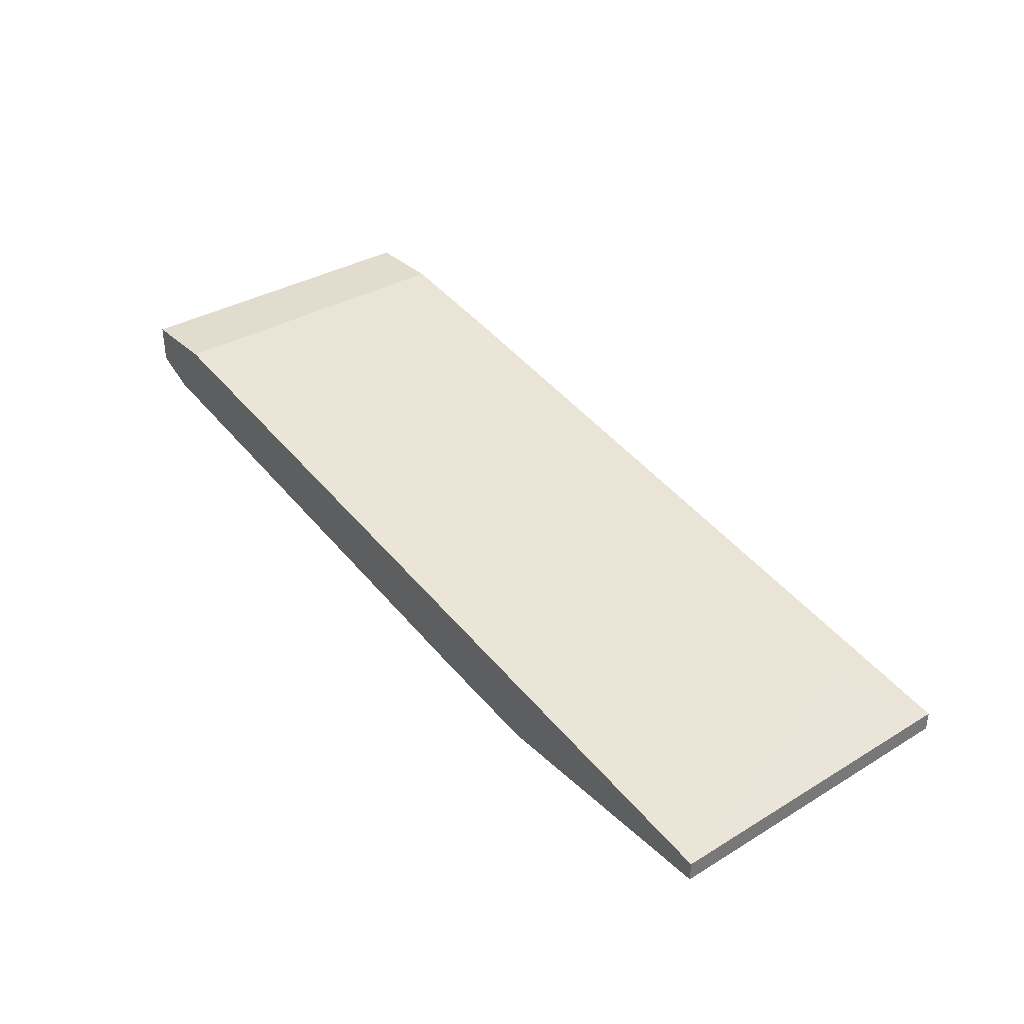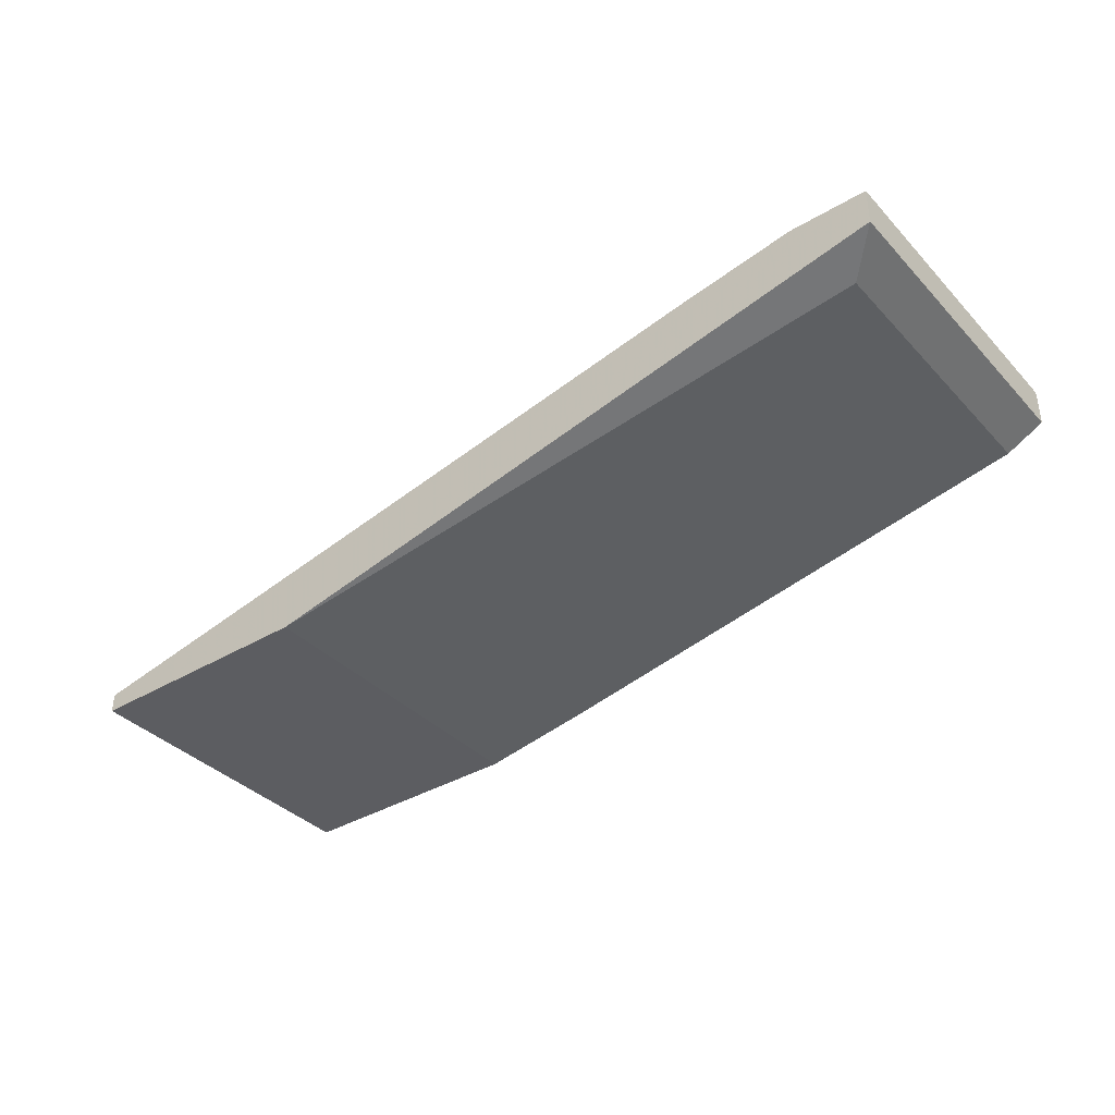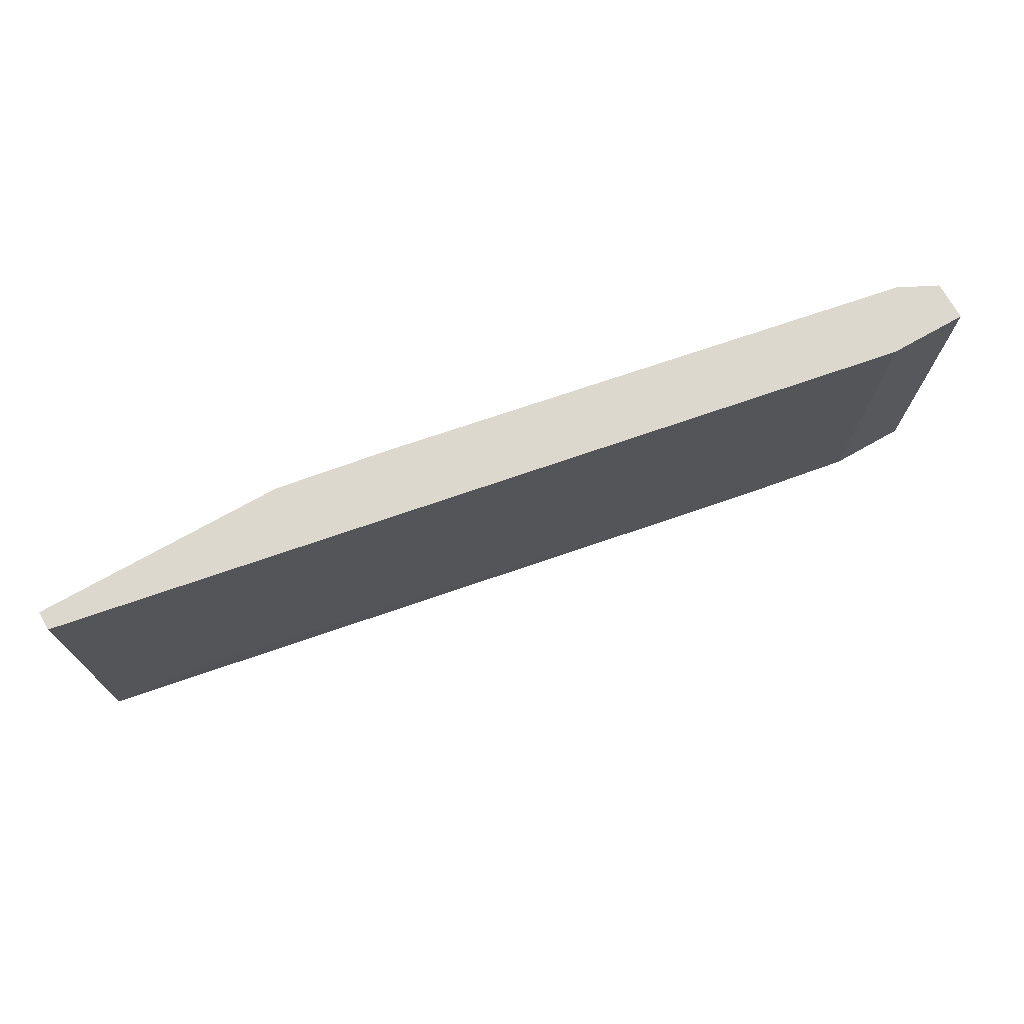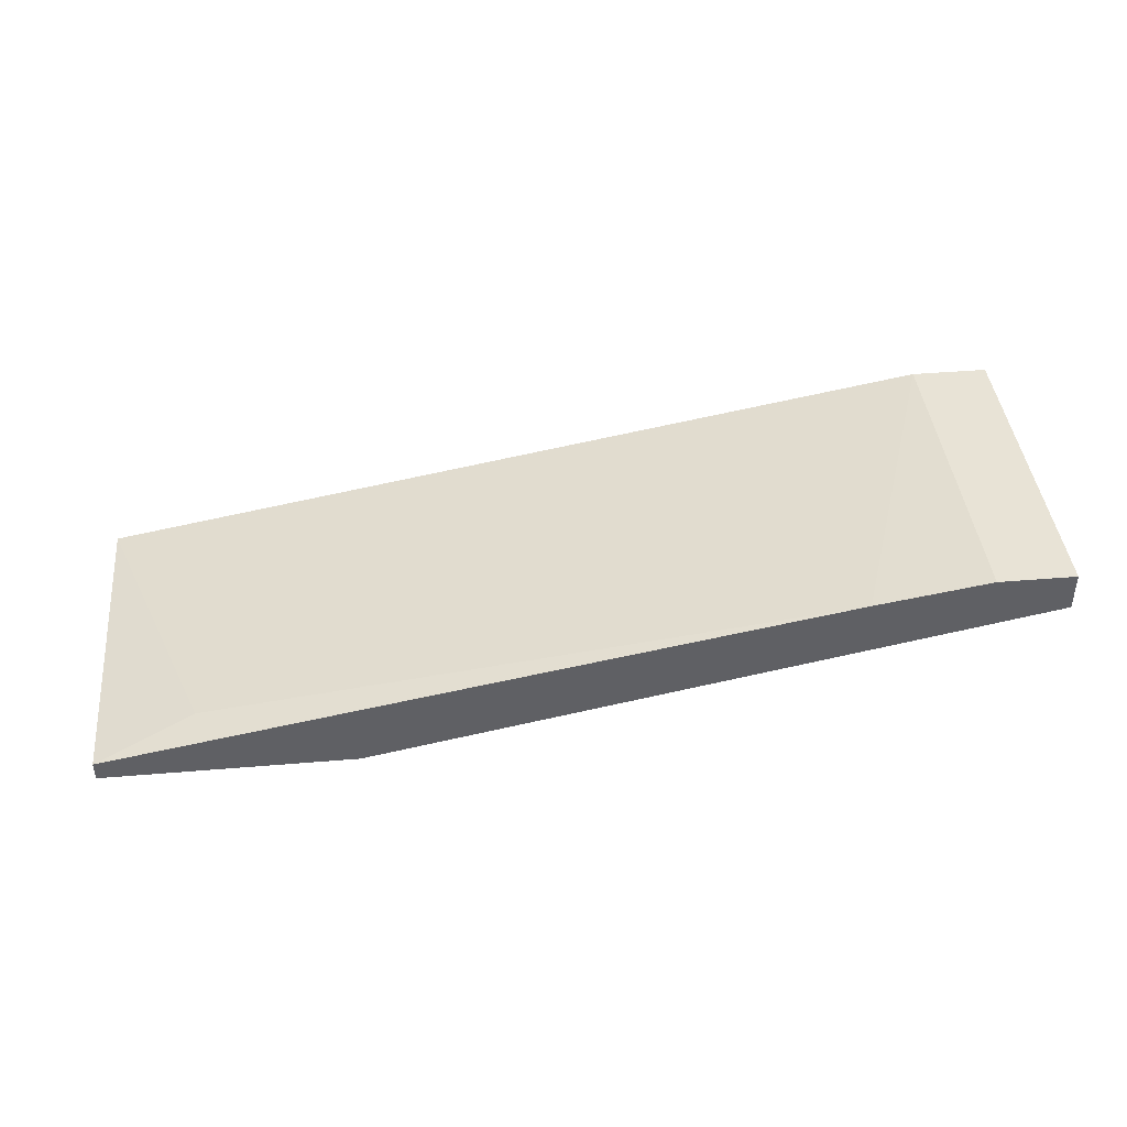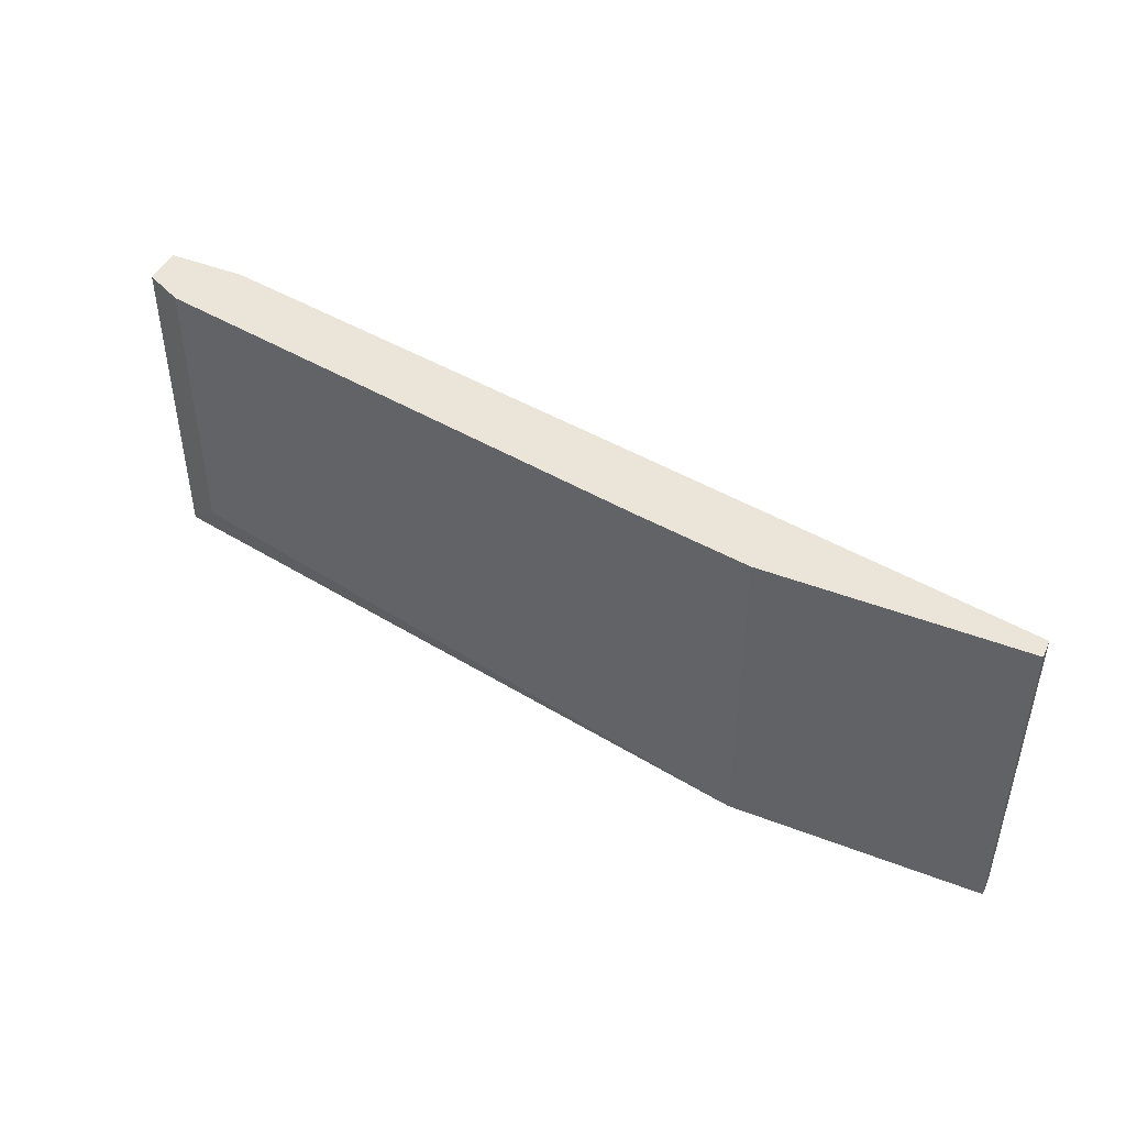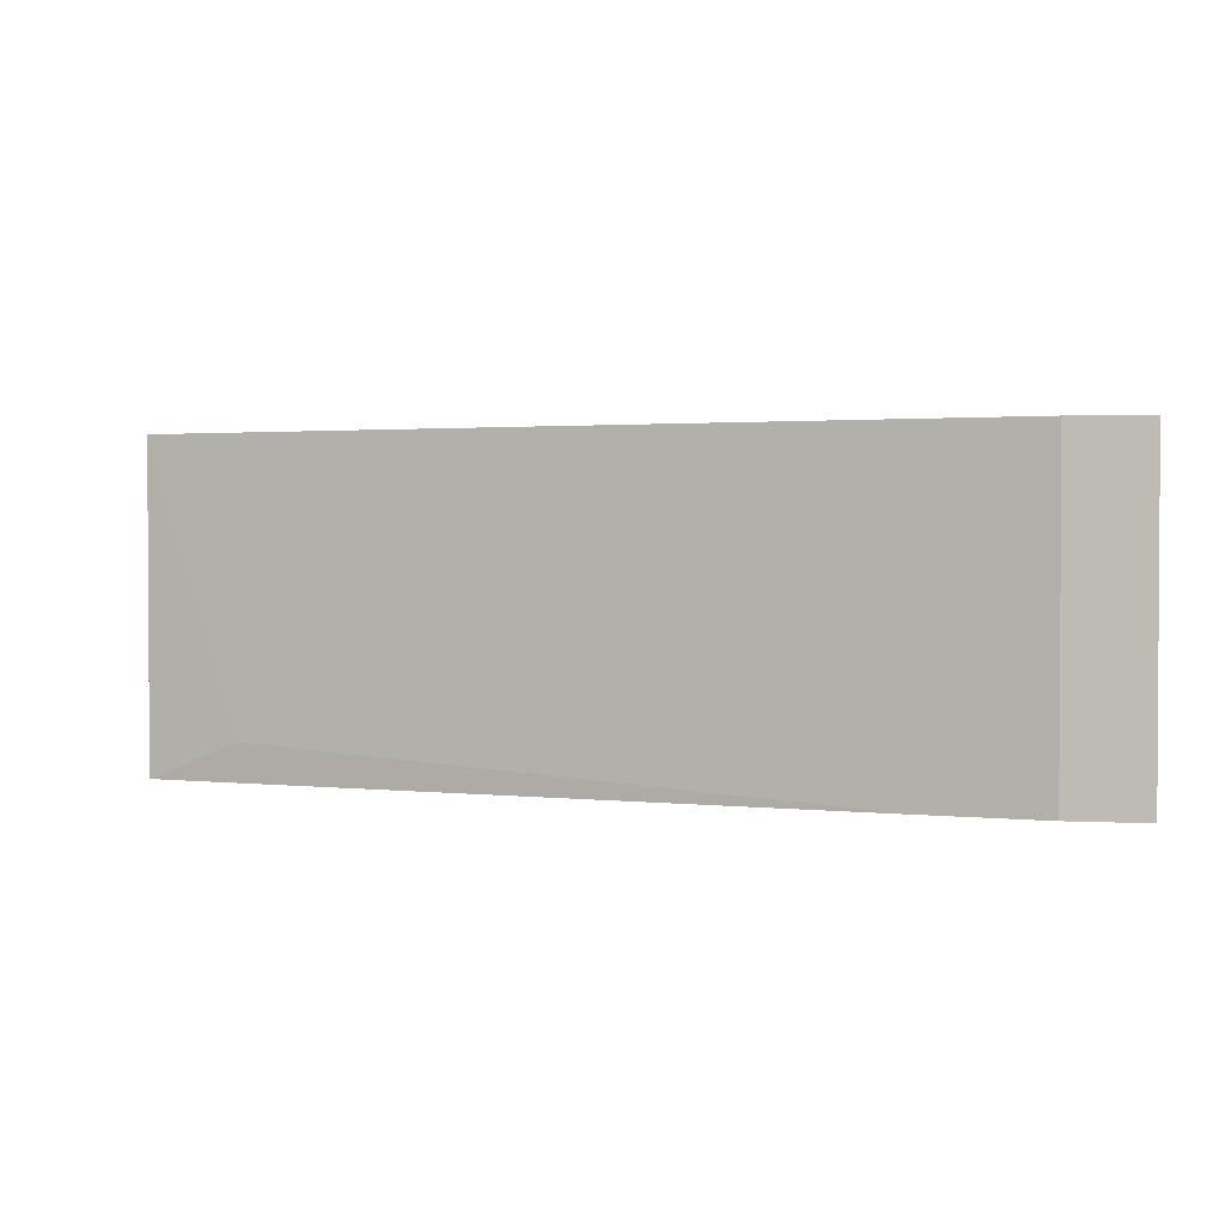
<metadata>
{"format":"obj","ext":"obj","renderer":"f3d","projection":"perspective","resolution":1024,"background":"white","views":[{"elev":34.7,"azim":51.2,"up":"+Y"},{"elev":-37.2,"azim":-142.5,"up":"+Y"},{"elev":72.3,"azim":150.6,"up":"+Z"},{"elev":41.5,"azim":174.2,"up":"+Y"},{"elev":45.5,"azim":24.0,"up":"+Z"},{"elev":1.9,"azim":-169.0,"up":"+Z"}]}
</metadata>
<code>
v -0.06824 -0.000773 -0.004967
v -0.1193 0.008501 -0.008062
v -0.08062 -0.003865 0.01822
v -0.08062 -0.003865 -0.008062
v -0.1285 0.01005 0.01822
v -0.1285 0.01005 -0.008062
v -0.1316 0.00541 0.01822
v -0.1316 0.00541 -0.004967
v -0.1347 0.01005 0.01822
v -0.1347 0.01005 -0.008062
v -0.1347 0.006955 0.01822
v -0.1347 0.006955 -0.008062
v -0.06051 -0.002319 0.01822
v -0.06051 -0.002319 -0.008062
v -0.06051 -0.003866 0.01822
v -0.06051 -0.003866 -0.008062
v -0.0899 -0.002317 0.01822
f 2 5 1
f 10 12 11
f 12 10 4
f 4 10 14
f 11 15 5
f 15 11 17
f 15 14 13
f 5 15 13
f 11 12 8
f 12 4 8
f 4 17 8
f 14 10 2
f 17 11 7
f 11 8 7
f 8 17 7
f 15 4 16
f 14 15 16
f 4 14 16
f 4 15 3
f 15 17 3
f 17 4 3
f 10 11 9
f 5 10 9
f 11 5 9
f 10 5 6
f 2 10 6
f 5 2 6
f 13 14 1
f 5 13 1
f 14 2 1

</code>
